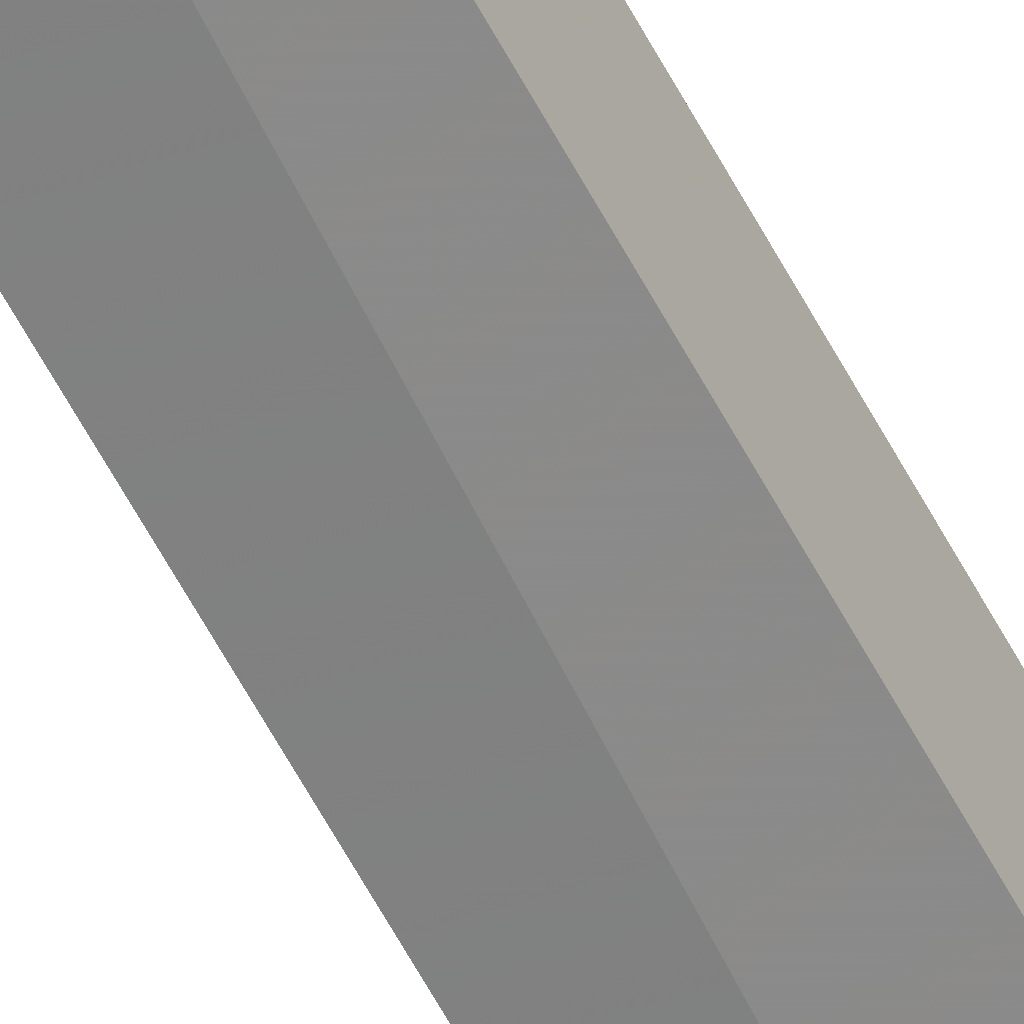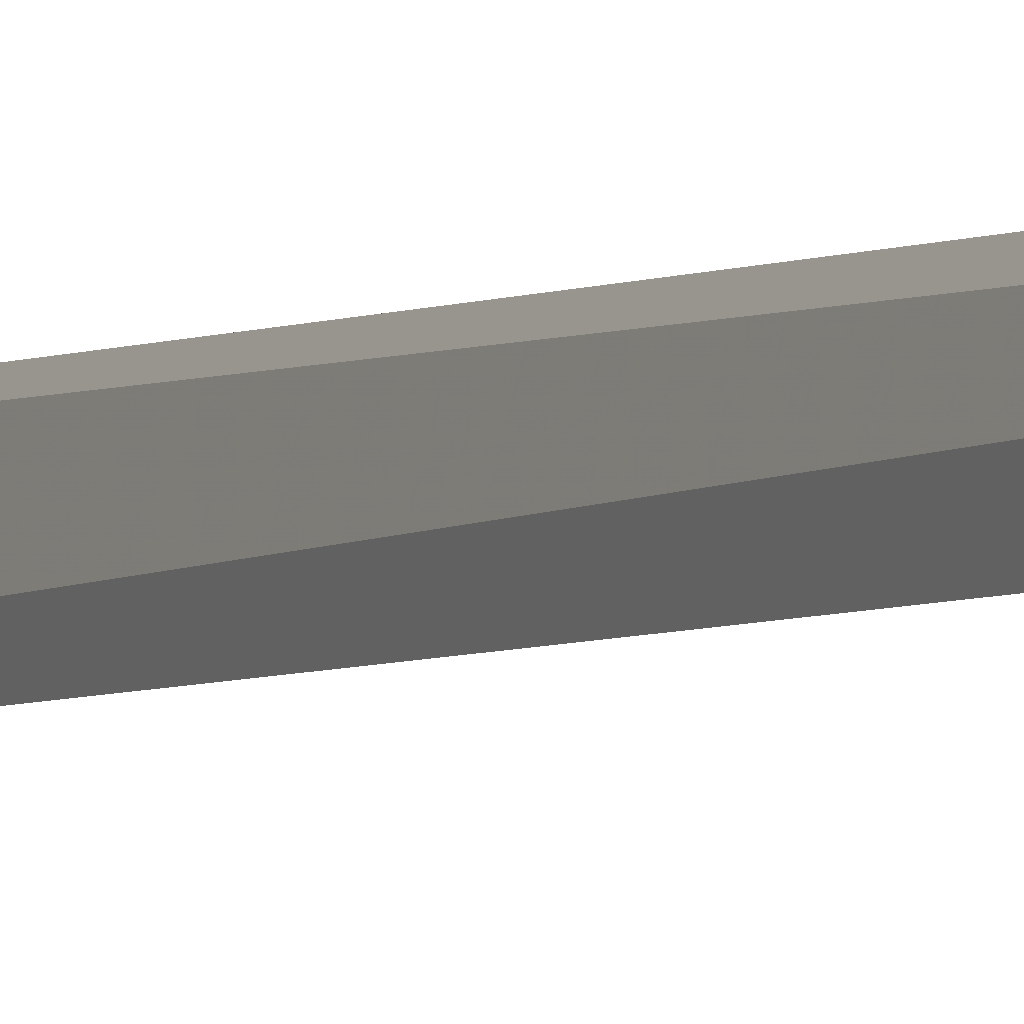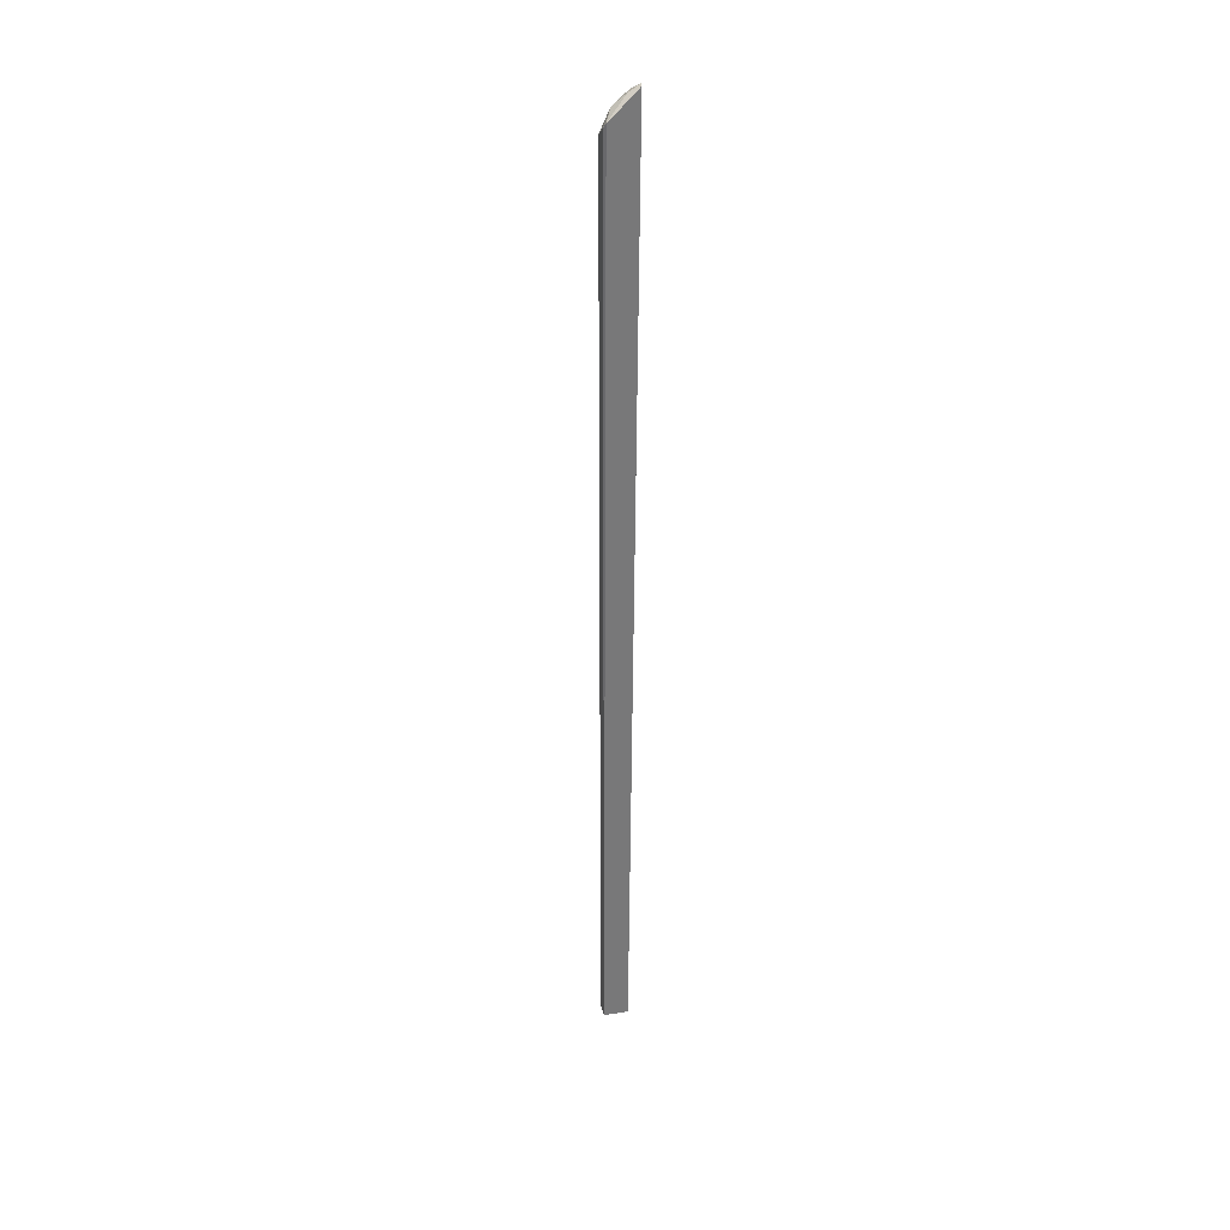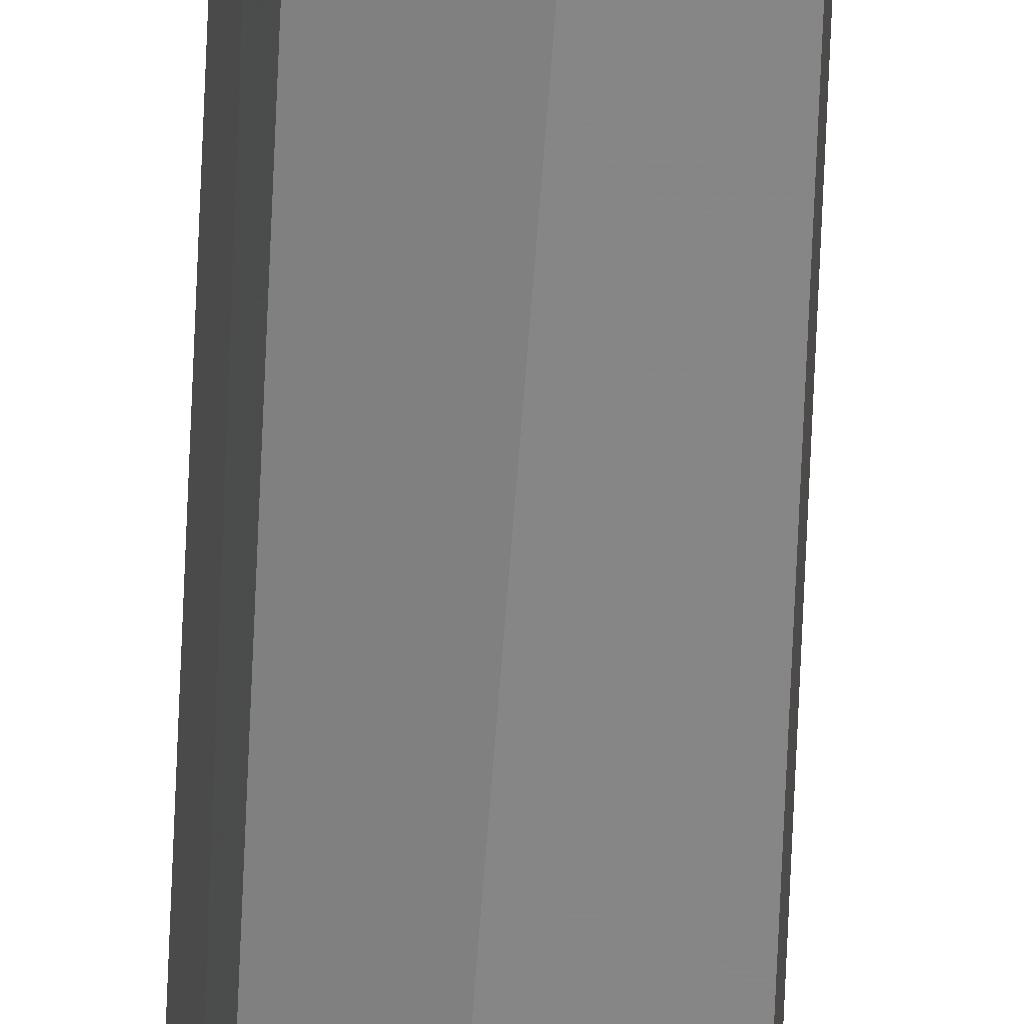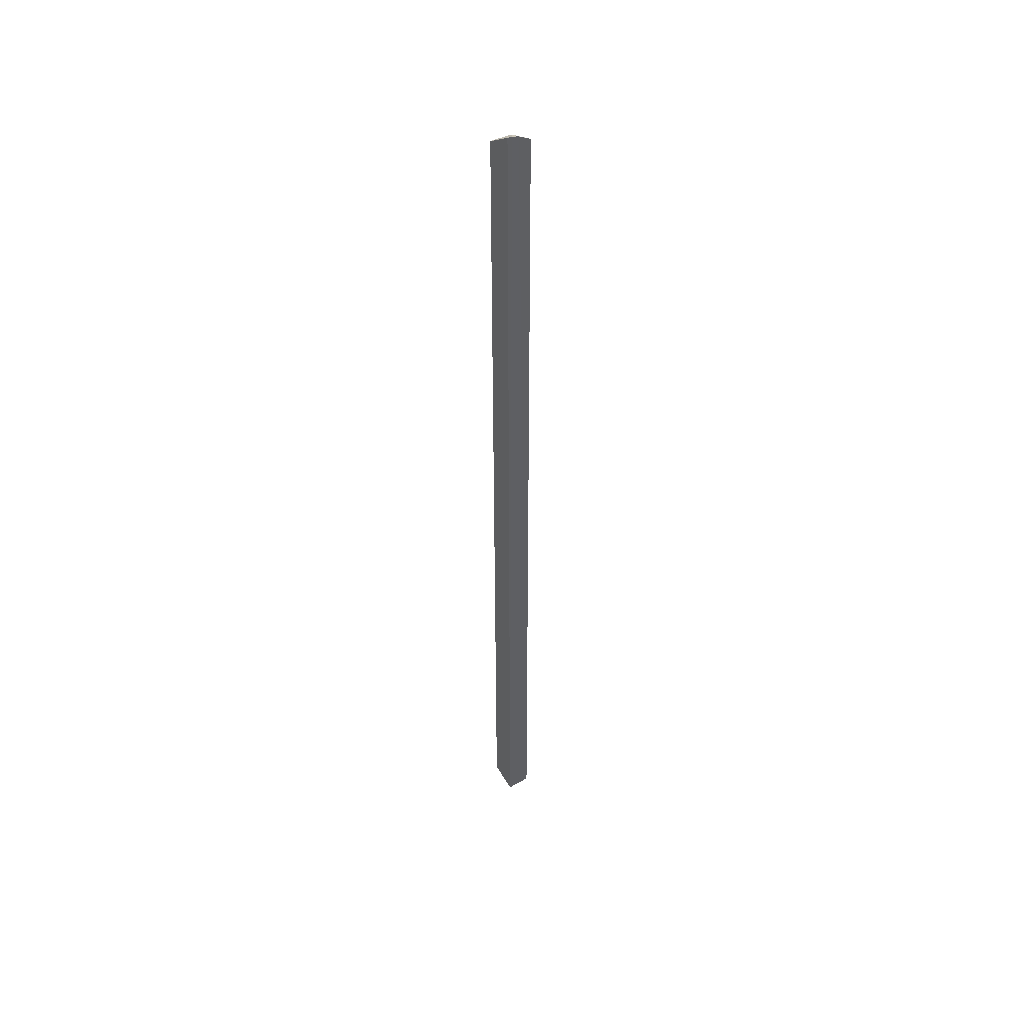
<metadata>
{"format":"obj","ext":"obj","renderer":"f3d","projection":"perspective","resolution":1024,"background":"white","views":[{"elev":-55.4,"azim":-153.6,"up":"+Z"},{"elev":-2.8,"azim":155.3,"up":"+Z"},{"elev":34.4,"azim":-32.8,"up":"+Y"},{"elev":-63.6,"azim":-2.5,"up":"+Z"},{"elev":46.1,"azim":55.5,"up":"+Y"}]}
</metadata>
<code>
v -0.08308 0.08974 0.03027
v -0.08438 -0.0848 0.02988
v -0.08352 -0.08345 0.02598
v -0.08285 0.08816 0.02686
v -0.08925 0.08491 0.03001
v -0.08259 0.0897 0.02933
v -0.08894 0.08568 0.03039
v -0.08958 -0.08284 0.02996
v -0.08855 0.08311 0.02777
v -0.08413 0.08897 0.03038
v -0.0847 0.08887 0.02929
v -0.08885 -0.08274 0.02773
v -0.08679 0.08697 0.02826
f 6 3 4
f 6 1 2
f 6 2 3
f 8 7 5
f 9 4 3
f 9 8 5
f 10 2 1
f 10 1 7
f 10 8 2
f 10 7 8
f 11 7 1
f 11 1 6
f 11 6 4
f 12 3 2
f 12 2 8
f 12 9 3
f 12 8 9
f 13 4 9
f 13 11 4
f 13 7 11
f 13 9 5
f 13 5 7

</code>
